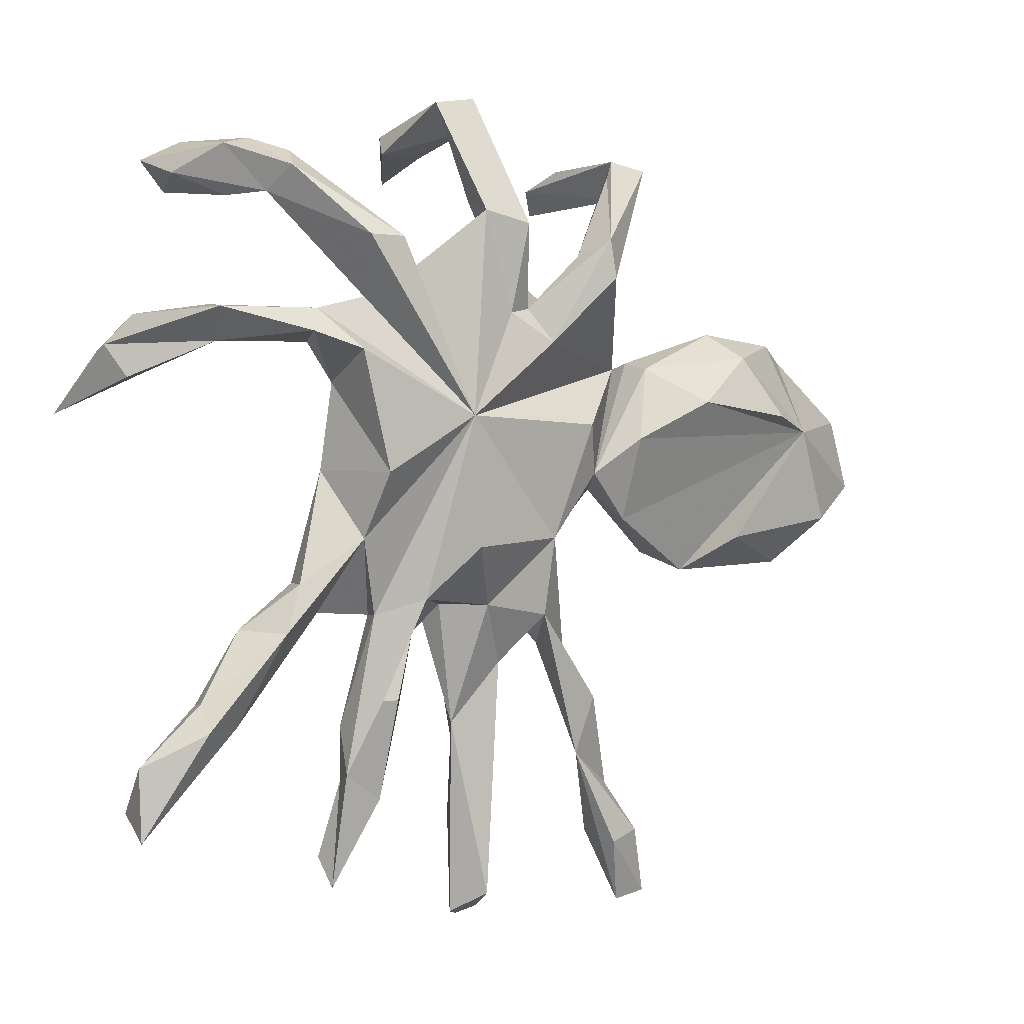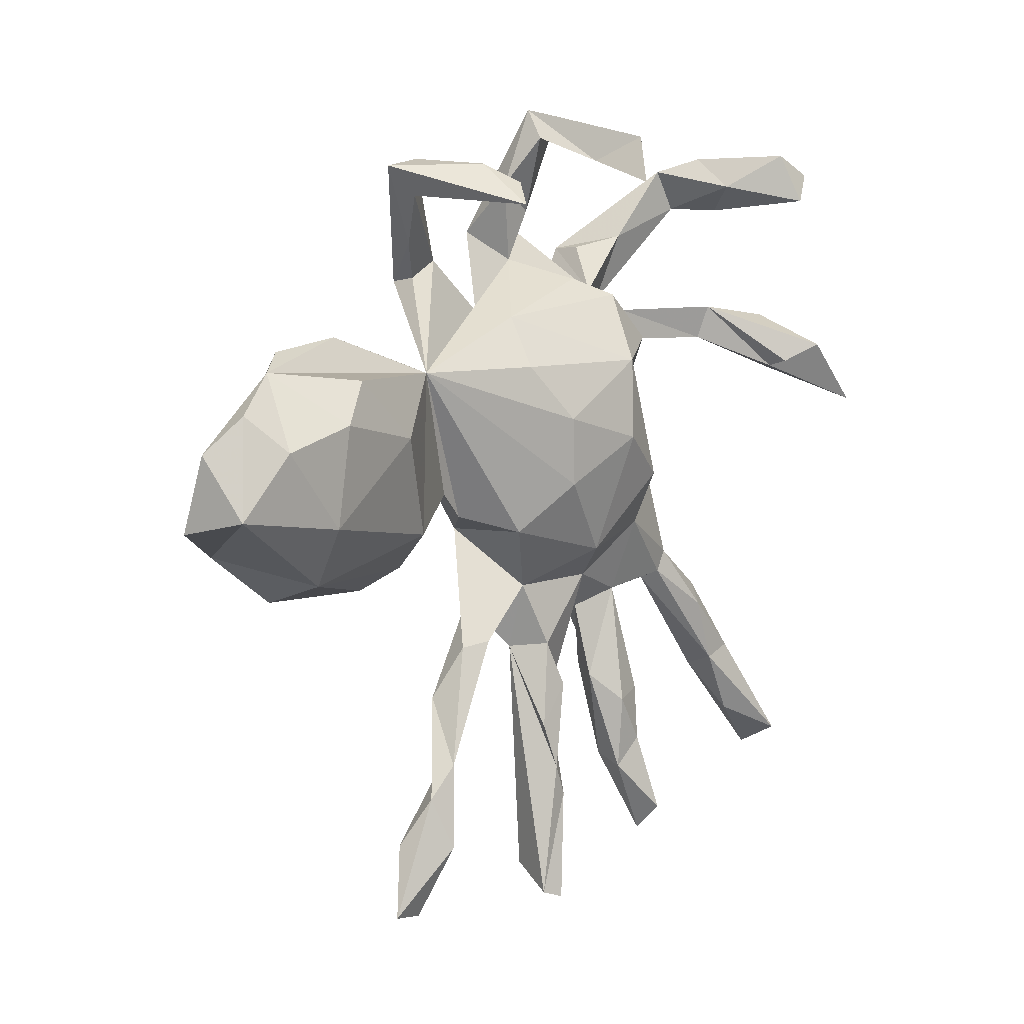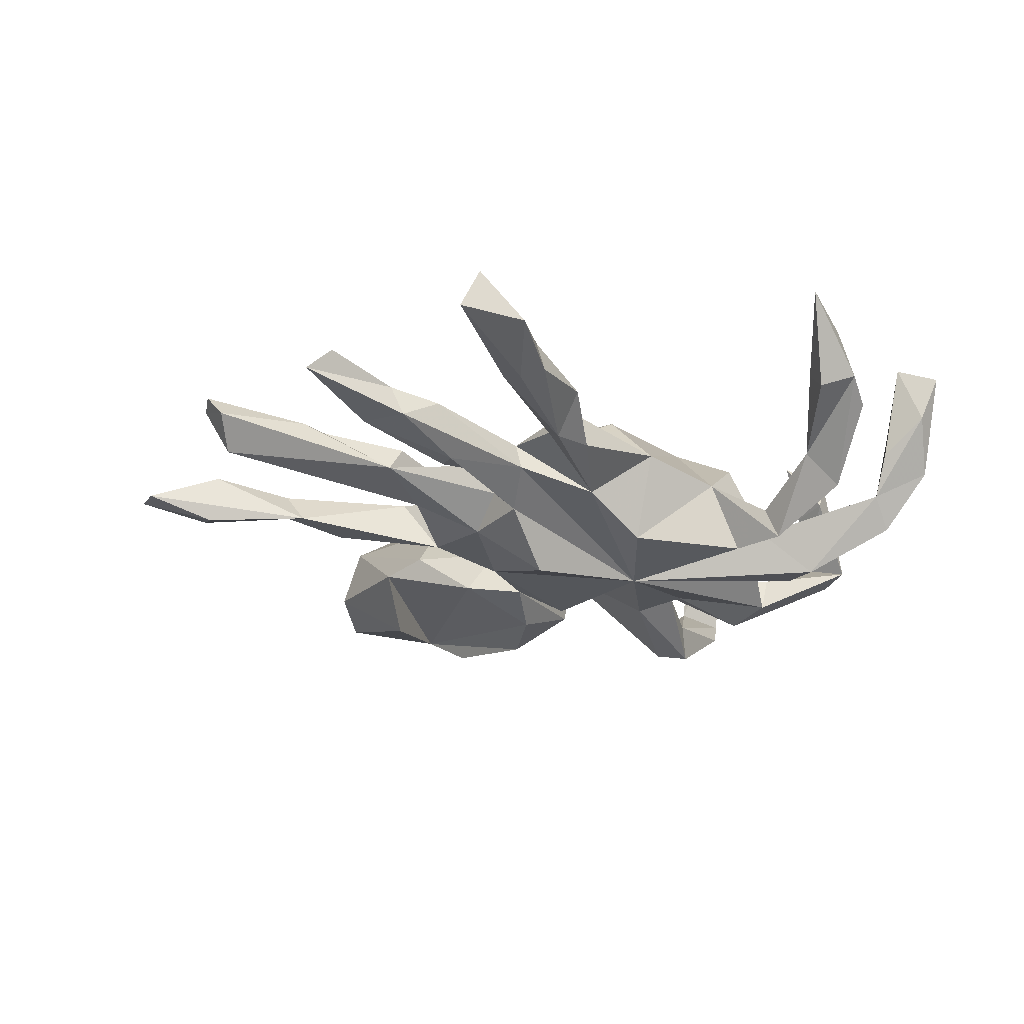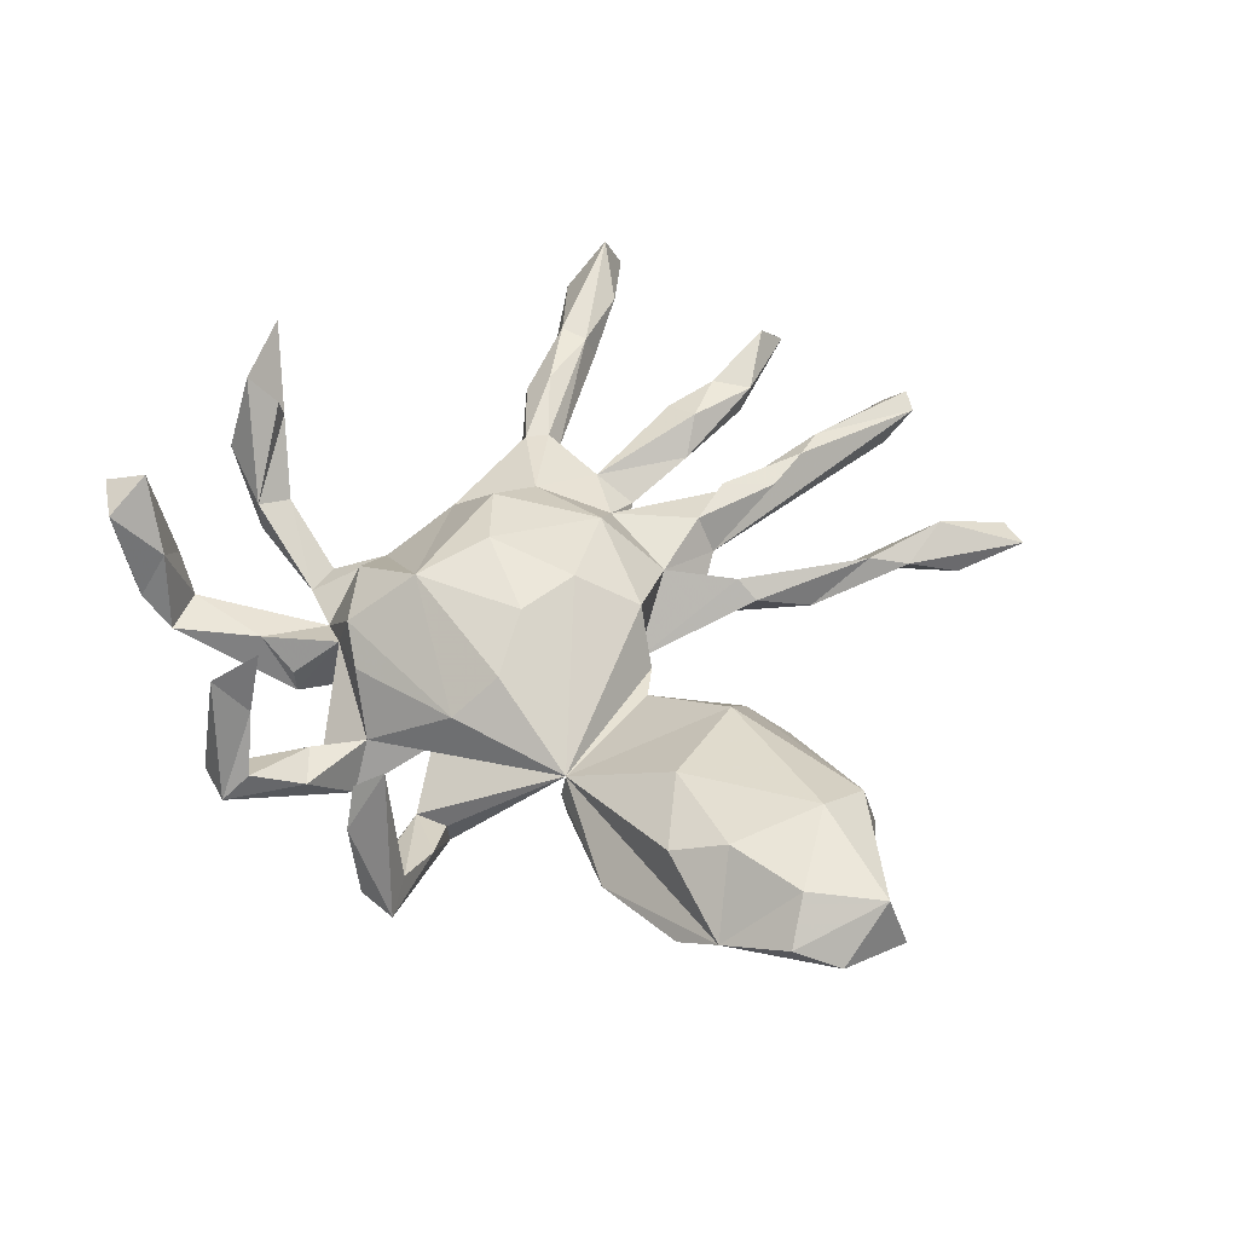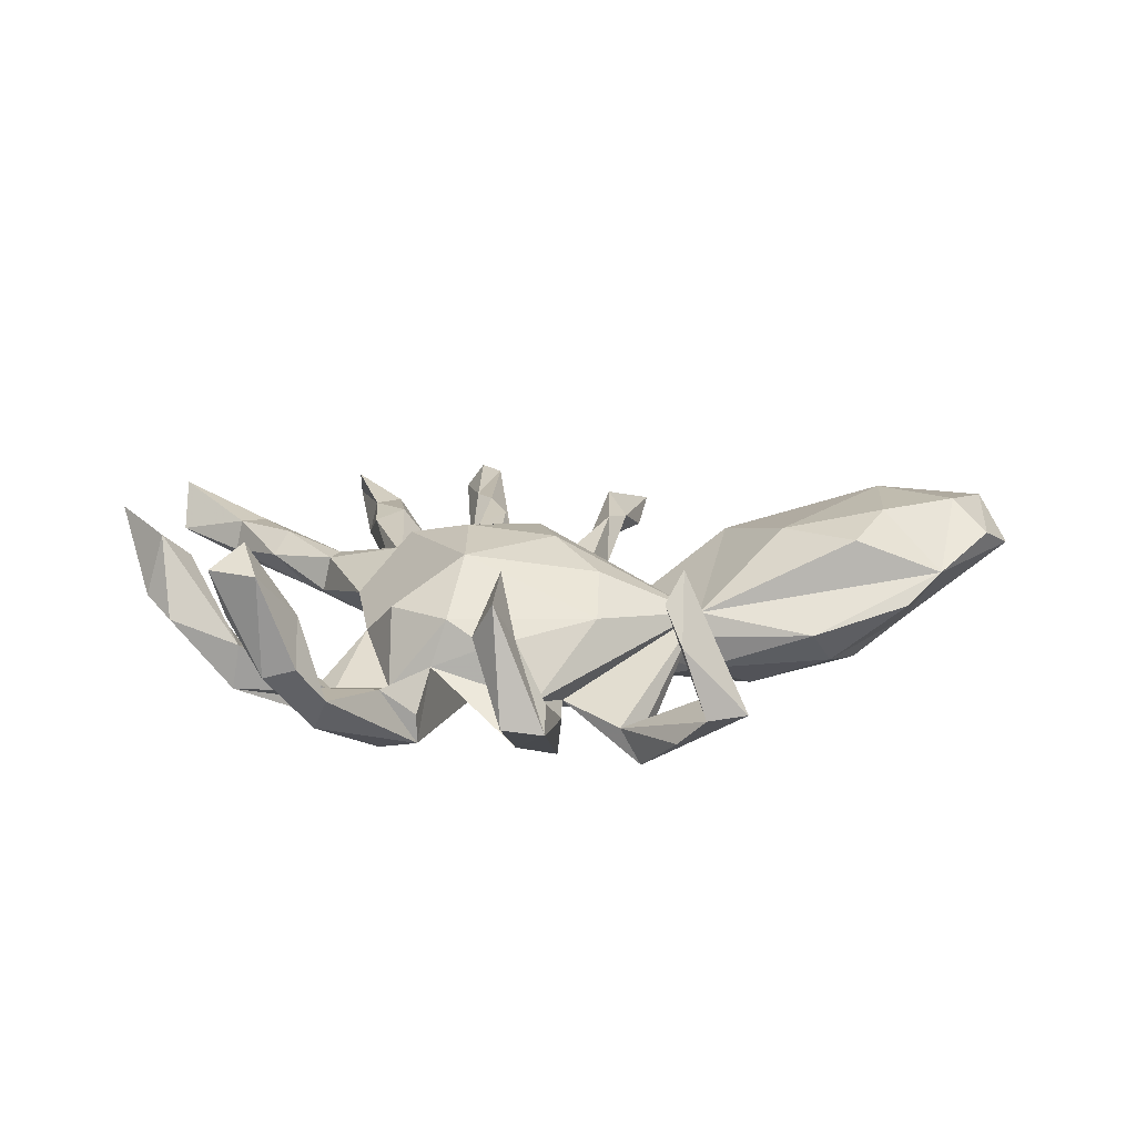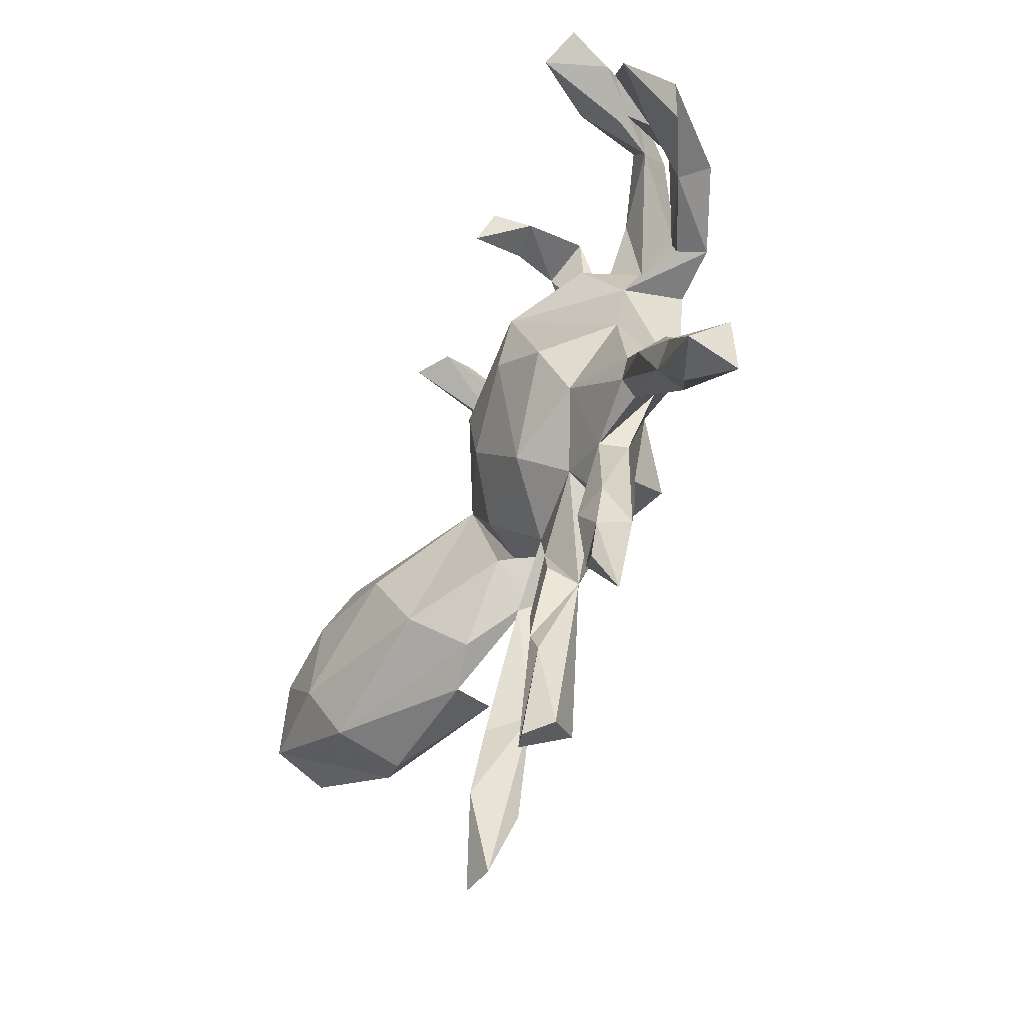
<metadata>
{"format":"obj","ext":"obj","renderer":"f3d","projection":"perspective","resolution":1024,"background":"white","views":[{"elev":2.6,"azim":148.5,"up":"+Y"},{"elev":6.2,"azim":-48.4,"up":"+Y"},{"elev":-23.5,"azim":59.2,"up":"+Z"},{"elev":51.4,"azim":-126.1,"up":"+Z"},{"elev":15.7,"azim":173.4,"up":"+Z"},{"elev":-54.1,"azim":63.6,"up":"+Y"}]}
</metadata>
<code>
v -0.5941 -0.04933 0.1724
v -0.396 0.07573 0.1324
v -0.7754 -0.02649 0.1572
v -0.6976 0.07322 0.1765
v -0.7447 0.1289 0.1276
v -0.5802 -0.1439 0.111
v -0.3255 -0.08678 0.09217
v -0.7976 0.07238 0.09477
v -0.5658 0.107 0.1686
v 0.1505 0.5681 0.159
v -0.1607 0.4467 0.169
v -0.5031 0.1715 0.1324
v 0.05828 -0.7733 0.06113
v 0.5721 0.5112 0.2099
v -0.6744 -0.1018 -0.03029
v 0.02381 -0.7615 0.04967
v -0.5766 -0.1805 -0.0051
v 0.1793 0.5318 0.09727
v 0.002632 0.08615 0.1336
v 0.3155 -0.6517 0.07619
v 0.3122 -0.6979 0.03075
v -0.1879 -0.6444 0.02816
v -0.2118 -0.5595 -0.000929
v 0.1481 0.04826 0.1483
v 0.112 -0.1499 0.09499
v -0.8018 -0.04824 0.05692
v -0.05818 -0.1085 0.06321
v 0.2393 -0.5686 0.04328
v -0.1246 0.4847 0.1247
v 0.06094 -0.5406 0.04733
v 0.6152 0.166 0.1416
v 0.09159 -0.7594 0.02184
v 0.6208 0.156 0.1015
v 0.08312 -0.5915 0.04479
v 0.01514 -0.02742 0.1255
v 0.6586 0.1969 0.1846
v 0.1645 0.1825 0.1317
v -0.65 0.1873 0.07567
v -0.2231 -0.7644 -0.02135
v 0.6864 0.2037 0.08603
v 0.2434 -0.02323 0.1194
v -0.2841 -0.153 -0.003227
v 0.518 0.4631 0.2389
v 0.5013 0.5449 0.206
v 0.03928 -0.4655 0.03664
v -0.17 -0.506 0.01183
v 0.2928 -0.4282 0.03864
v -0.0616 0.1762 0.09292
v 0.2538 -0.115 0.06767
v 0.1308 0.4899 0.1875
v -0.1218 -0.4937 -0.0456
v 0.2877 -0.5208 0.04914
v 0.1099 -0.4285 -0.01515
v -0.2499 -0.6398 -0.03998
v -0.6192 0.0577 -0.04513
v -0.2352 0.1697 0.01332
v 0.2382 -0.4435 0.05375
v 0.6527 -0.5503 0.09435
v 0.2515 -0.2415 0.01669
v 0.1974 -0.3965 0.008797
v -0.3582 -0.1862 -0.02265
v -0.5863 0.2155 0.02671
v -0.2837 -0.7558 -0.01356
v 0.6586 -0.4686 0.02271
v 0.09552 -0.3961 0.03282
v 0.7252 0.0929 0.2084
v -0.06951 -0.3027 0.002552
v 0.2895 0.2169 0.05589
v 0.04736 -0.7235 -0.02916
v 0.161 -0.2064 0.02264
v 0.5013 -0.3974 0.05389
v 0.06549 -0.3212 0.02103
v 0.4808 0.4477 0.0712
v 0.3652 -0.2196 0.03332
v 0.02995 -0.3281 -0.03787
v 0.5594 -0.5036 0.04729
v 0.5468 -0.3778 0.05679
v -0.1928 -0.6544 -0.05857
v 0.6553 0.152 0.06795
v -0.1479 0.516 0.06264
v 0.4958 -0.4132 0.007128
v 0.4592 -0.2886 0.0578
v -0.03398 -0.247 -0.08435
v -0.1925 -0.08873 -0.08435
v 0.242 -0.5494 -0.006064
v 0.1849 -0.27 -0.01577
v 0.6565 -0.5884 0.01869
v 0.3848 -0.1844 0.03288
v 0.2532 -0.3801 -0.04125
v 0.3028 -0.5036 -0.005058
v -0.1698 -0.0398 -0.008319
v -0.4599 0.1907 -0.0724
v 0.3288 0.1442 -0.005534
v -0.04029 -0.1159 -0.1059
v 0.559 -0.3694 0.004059
v -0.2361 0.1803 -0.02707
v 0.4864 -0.2567 0.02179
v 0.01921 -0.214 0.003547
v 0.2646 -0.2384 -0.03077
v 0.5403 0.2678 0.01417
v -0.4199 0.233 -0.01596
v -0.123 -0.08257 -0.01841
v -0.04793 0.2598 0.03585
v 0.3375 -0.000202 0.01927
v -0.1103 -0.3124 -0.02107
v 0.5504 0.4858 0.131
v 0.5556 -0.4149 -0.02068
v 0.2266 -0.3803 -0.04333
v -0.1531 -0.3976 -0.05343
v 0.442 0.4895 0.1283
v 0.4271 -0.2604 -0.03959
v 0.1131 0.5277 0.08921
v 0.1435 -0.2245 -0.0334
v 0.4466 0.5411 0.05708
v 0.3524 -0.233 0.004151
v 0.6495 0.2516 0.05643
v -0.1862 0.5258 -0.05614
v 0.2038 0.2951 0.0542
v -0.2375 0.17 -0.08718
v 0.07062 0.5683 -0.001863
v 0.3984 -0.182 -0.02722
v 0.403 0.518 -0.002071
v -0.5266 0.08692 -0.1016
v -0.1241 -0.008779 -0.09948
v 0.4426 0.4511 -0.000655
v 0.3007 -0.1094 -0.06488
v 0.08172 -0.2251 -0.08936
v 0.1412 0.3235 0.01385
v 0.4978 0.5291 0.04211
v 0.0647 0.3574 -0.07058
v -0.2161 0.4636 -0.03002
v 0.103 0.4428 -0.0631
v 0.231 0.302 -0.02387
v 0.533 0.2098 -0.004644
v -0.4163 -0.1254 -0.1128
v -0.07415 0.3558 -0.1229
v -0.173 0.3844 -0.08643
v 0.1938 -0.2116 -0.081
v 0.3182 0.4 -0.02606
v -0.1942 0.04989 -0.1361
v 0.4218 0.49 -0.05463
v 0.01081 0.2675 -0.1011
v 0.2989 0.2831 -0.0632
v -0.09775 0.07452 -0.1332
v -0.337 0.1126 -0.1345
v 0.4062 0.208 -0.07054
v 0.2852 0.000459 -0.1266
v 0.2593 0.3798 -0.07777
v -0.2551 0.5127 -0.05349
v 0.389 0.2625 -0.07359
v 0.3309 0.1975 -0.1227
v 0.03714 0.4879 -0.05486
v 0.5519 0.263 -0.06151
v 0.1395 -0.1232 -0.1668
v 0.2587 0.3781 -0.1266
v 0.4202 0.2247 -0.1241
v 0.07727 0.6181 -0.03559
v 0.05259 0.2605 -0.1183
v 0.104 0.4273 -0.1228
v -0.145 0.4916 -0.1044
v 0.1442 0.6095 -0.02698
v -0.02114 0.2121 -0.1314
v -0.114 0.3198 -0.1807
v 0.1388 0.0908 -0.1451
v -0.1171 0.3257 -0.1322
v 0.3205 0.3797 -0.1294
v 0.03492 0.4064 -0.1444
v -0.1046 0.383 -0.1777
f 93 151 156
f 153 156 151
f 164 56 162
f 163 162 56
f 158 164 162
f 144 56 164
f 164 158 159
f 167 159 158
f 133 164 159
f 158 162 142
f 168 142 162
f 167 158 142
f 164 166 143
f 125 143 166
f 130 167 142
f 163 56 165
f 136 165 56
f 137 163 165
f 141 155 122
f 139 122 155
f 114 141 122
f 166 155 141
f 159 161 132
f 120 132 161
f 130 159 132
f 157 161 159
f 167 152 157
f 120 157 152
f 159 167 157
f 150 151 164
f 147 164 151
f 150 100 153
f 116 153 100
f 151 150 153
f 134 156 153
f 143 150 164
f 168 162 163
f 155 166 164
f 133 155 164
f 136 142 168
f 149 168 163
f 141 125 166
f 152 130 132
f 133 159 130
f 129 125 141
f 168 160 136
f 117 136 160
f 117 160 168
f 117 168 149
f 137 149 163
f 130 152 167
f 63 22 23
f 46 23 22
f 34 30 16
f 75 16 30
f 13 34 16
f 53 30 34
f 20 52 28
f 57 28 52
f 21 20 28
f 21 52 20
f 85 21 28
f 39 22 63
f 54 63 23
f 69 16 75
f 32 34 13
f 78 39 63
f 51 22 39
f 16 32 13
f 69 32 16
f 5 4 38
f 9 38 4
f 3 4 5
f 1 9 4
f 12 38 9
f 2 12 9
f 56 38 12
f 8 3 5
f 38 8 5
f 26 3 8
f 1 4 3
f 2 9 1
f 7 2 1
f 6 1 3
f 6 7 1
f 56 2 7
f 15 3 26
f 55 15 26
f 6 3 15
f 42 7 6
f 61 6 17
f 15 17 6
f 2 56 12
f 101 38 56
f 38 55 8
f 26 8 55
f 62 55 38
f 31 33 36
f 66 36 33
f 100 31 36
f 100 33 31
f 40 36 66
f 37 19 24
f 35 24 19
f 41 37 24
f 48 19 37
f 79 66 33
f 56 35 19
f 25 24 35
f 25 41 24
f 104 37 41
f 27 25 35
f 49 41 25
f 110 44 114
f 129 114 44
f 122 110 114
f 43 44 110
f 111 107 81
f 87 81 107
f 115 111 81
f 95 107 111
f 86 89 108
f 85 108 89
f 109 83 51
f 67 51 83
f 23 109 51
f 105 83 109
f 96 101 56
f 119 101 96
f 92 62 101
f 38 101 62
f 119 92 101
f 55 62 92
f 123 55 92
f 37 118 103
f 128 103 118
f 133 128 118
f 130 103 128
f 133 130 128
f 56 103 130
f 73 106 43
f 14 43 106
f 110 73 43
f 125 106 73
f 117 80 29
f 11 29 80
f 131 117 29
f 129 44 14
f 43 14 44
f 106 129 14
f 125 129 106
f 141 114 129
f 18 112 120
f 157 120 112
f 50 112 18
f 112 10 157
f 161 157 10
f 50 10 112
f 64 107 95
f 97 95 111
f 75 127 53
f 113 53 127
f 126 111 115
f 71 115 81
f 111 121 97
f 88 97 121
f 126 121 111
f 138 99 89
f 90 89 99
f 89 86 138
f 113 138 86
f 164 99 138
f 70 53 113
f 138 113 127
f 77 82 71
f 74 71 82
f 58 77 71
f 97 82 77
f 105 46 67
f 51 67 46
f 94 105 67
f 109 46 105
f 22 51 46
f 75 45 72
f 65 72 45
f 98 75 72
f 30 65 45
f 53 72 65
f 60 57 59
f 47 59 57
f 86 60 59
f 28 57 60
f 53 65 30
f 75 30 45
f 90 47 52
f 57 52 47
f 21 90 52
f 99 47 90
f 99 59 47
f 76 58 71
f 64 77 58
f 87 64 58
f 95 77 64
f 109 23 46
f 32 53 34
f 85 28 60
f 81 76 71
f 87 58 76
f 51 54 23
f 78 54 51
f 40 66 79
f 136 137 165
f 131 137 136
f 56 142 136
f 56 130 142
f 133 139 148
f 155 148 139
f 143 139 133
f 155 133 148
f 143 125 139
f 122 139 125
f 118 143 133
f 93 150 143
f 146 150 93
f 68 93 143
f 134 100 150
f 146 134 150
f 156 134 146
f 40 134 153
f 145 119 140
f 124 140 119
f 55 145 140
f 92 119 145
f 124 56 144
f 81 87 76
f 120 152 132
f 137 131 149
f 11 149 131
f 94 164 154
f 138 154 164
f 124 144 94
f 164 94 144
f 131 136 117
f 80 117 149
f 127 94 154
f 126 164 147
f 93 147 151
f 78 51 39
f 78 63 54
f 69 53 32
f 75 53 69
f 90 21 85
f 131 29 11
f 18 10 50
f 161 10 18
f 125 110 122
f 110 125 73
f 68 143 118
f 37 68 118
f 37 93 68
f 33 100 134
f 116 40 153
f 79 134 40
f 36 40 116
f 33 134 79
f 36 116 100
f 145 123 92
f 55 123 145
f 124 119 96
f 147 93 104
f 37 104 93
f 49 70 59
f 86 59 70
f 74 49 59
f 88 49 74
f 115 74 59
f 82 88 74
f 104 49 88
f 121 104 88
f 126 104 121
f 64 87 107
f 108 85 60
f 89 90 85
f 86 108 60
f 97 77 95
f 88 82 97
f 74 115 71
f 98 94 67
f 83 105 94
f 75 98 83
f 67 83 98
f 27 94 98
f 113 86 70
f 98 70 25
f 49 25 70
f 126 115 59
f 127 83 94
f 70 98 72
f 72 53 70
f 126 59 99
f 103 56 48
f 19 48 56
f 37 103 48
f 91 56 7
f 102 27 56
f 35 56 27
f 91 102 56
f 94 27 102
f 49 104 41
f 42 91 7
f 135 17 15
f 135 61 17
f 42 6 61
f 84 42 61
f 98 25 27
f 156 146 93
f 80 149 11
f 84 55 140
f 61 55 84
f 124 84 140
f 104 126 147
f 99 164 126
f 138 127 154
f 75 83 127
f 120 161 18
f 96 56 124
f 102 91 124
f 84 124 91
f 135 15 55
f 94 102 124
f 61 135 55
f 42 84 91

</code>
